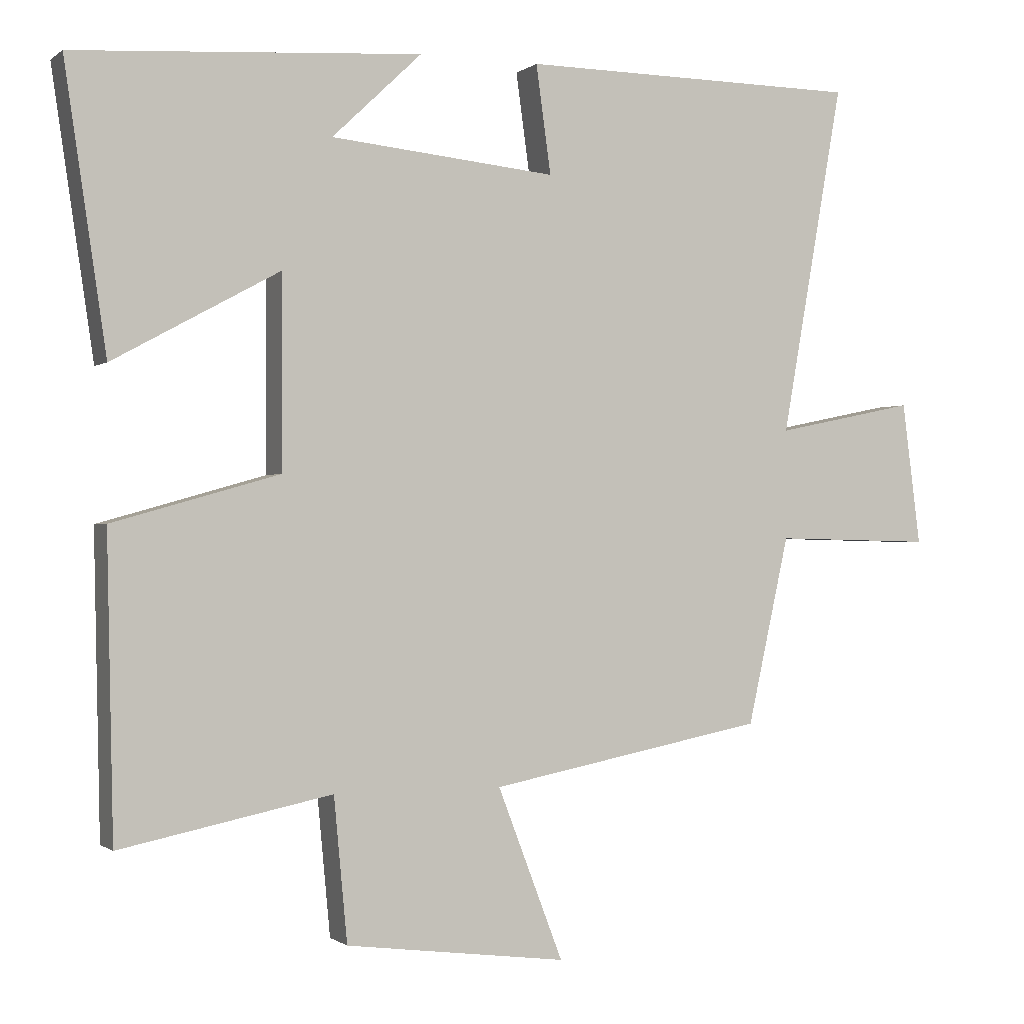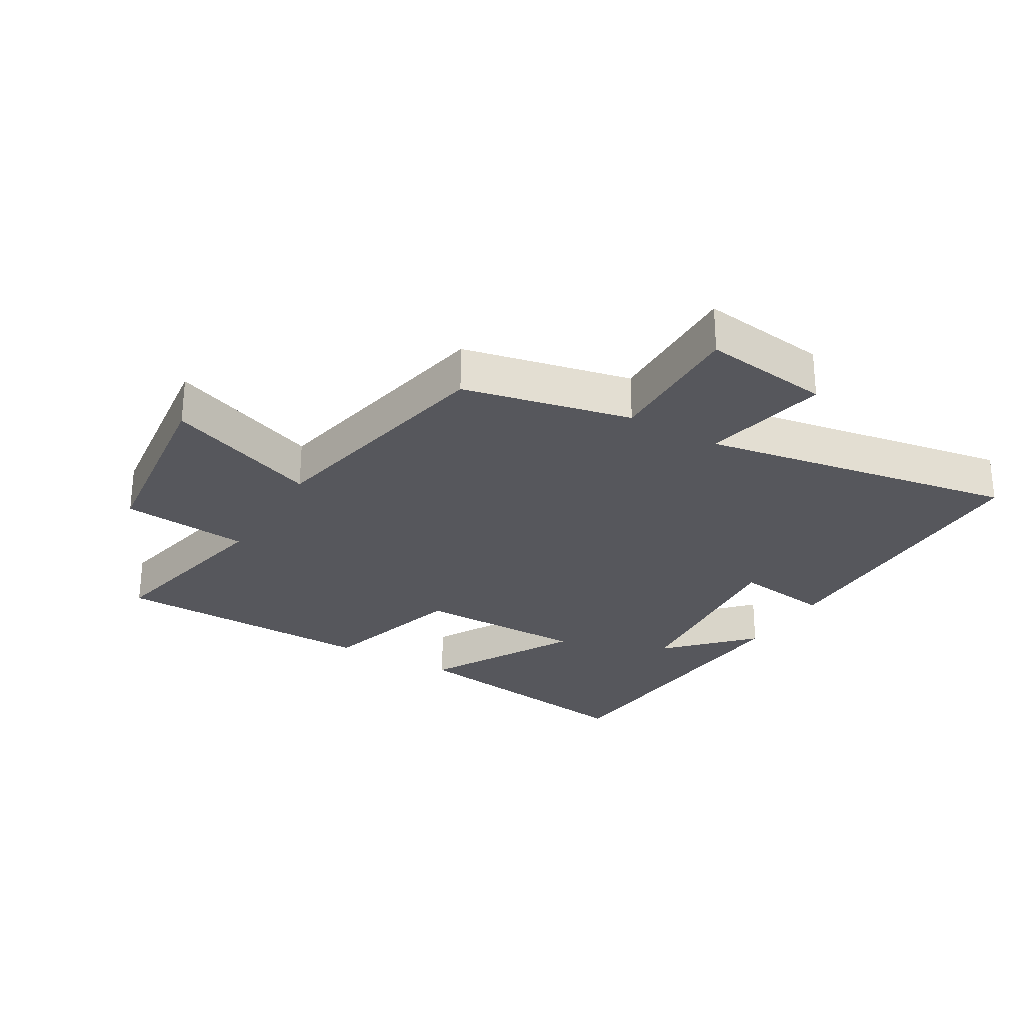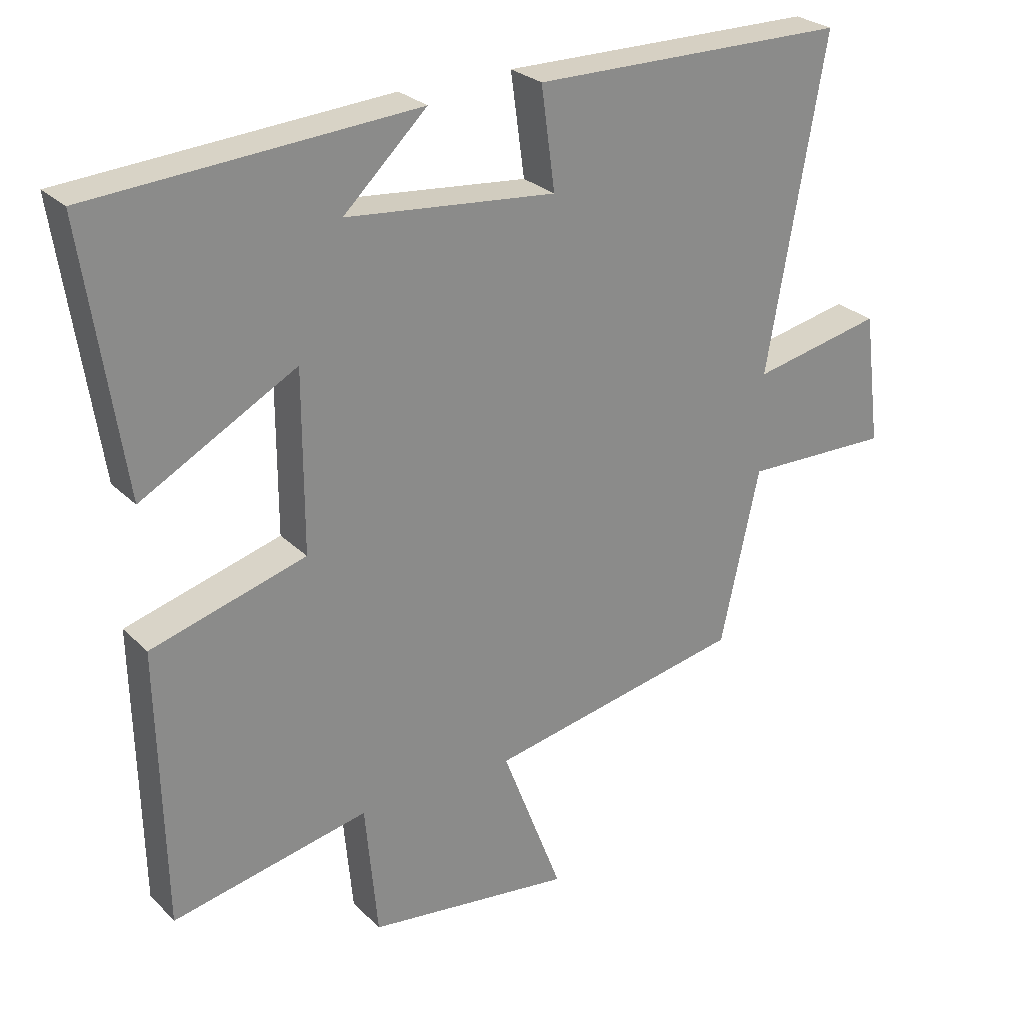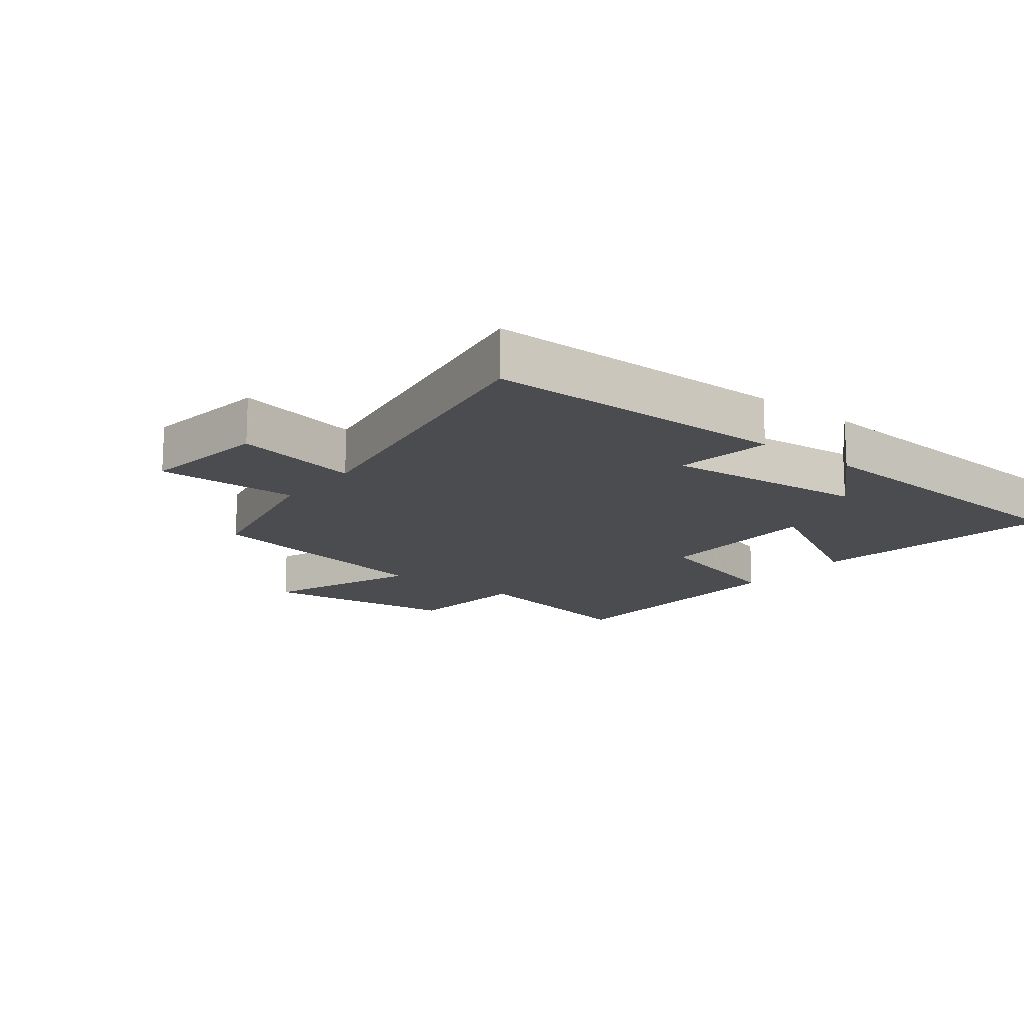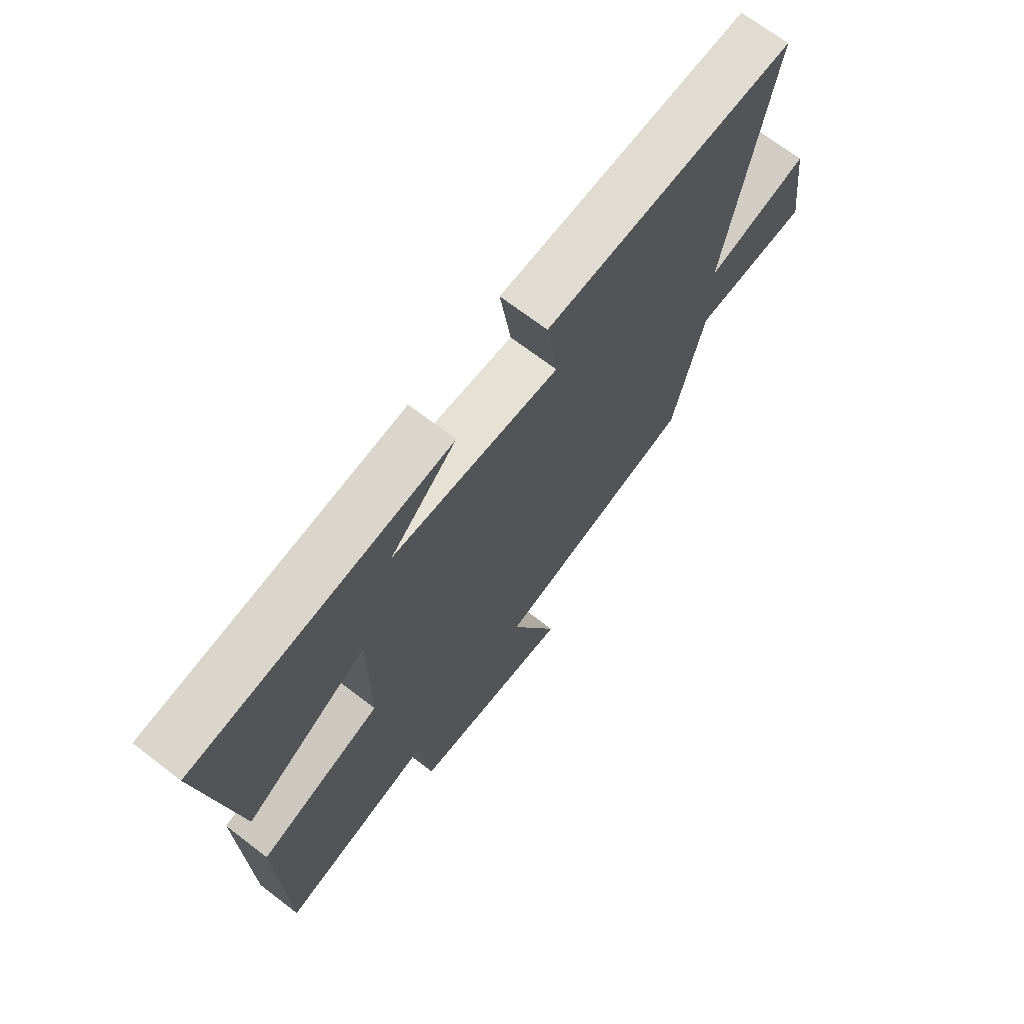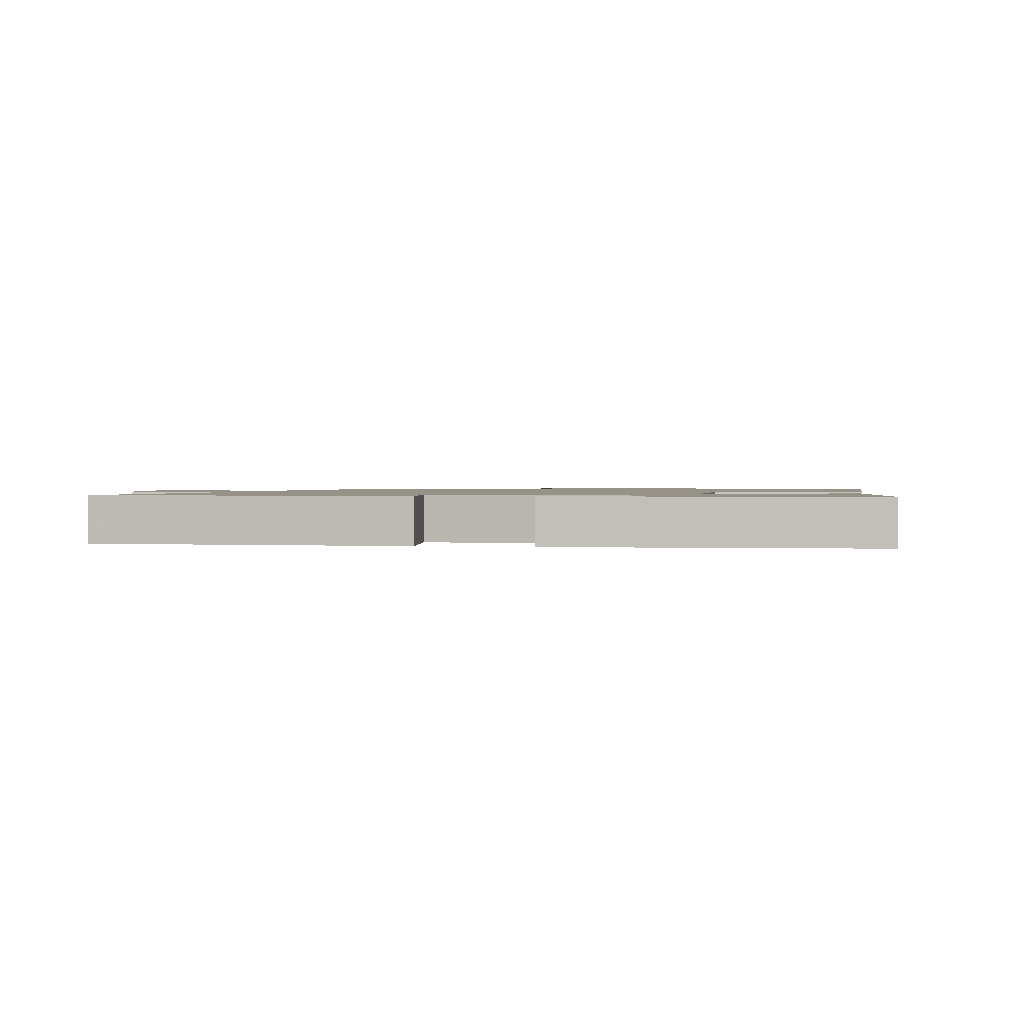
<metadata>
{"format":"obj","ext":"obj","renderer":"f3d","projection":"perspective","resolution":1024,"background":"white","views":[{"elev":-0.7,"azim":156.7,"up":"+Z"},{"elev":-27.5,"azim":-120.8,"up":"+Y"},{"elev":26.7,"azim":145.8,"up":"+Z"},{"elev":-15.2,"azim":-38.2,"up":"+Y"},{"elev":69.8,"azim":127.5,"up":"+Z"},{"elev":1.2,"azim":10.7,"up":"+Y"}]}
</metadata>
<code>
v 0.559 0.07 0.467
v 0.5 0.07 0.068
v 0.264 0.07 0.197
v 0.264 0.07 -0.073
v 0.5 0.07 -0.14
v 0.491 0.07 -0.561
v 0.191 0.07 -0.5
v 0.172 0.07 -0.703
v -0.142 0.07 -0.743
v -0.049 0.07 -0.5
v -0.441 0.07 -0.424
v -0.5 0.07 -0.158
v -0.725 0.07 -0.163
v -0.699 0.07 0.039
v -0.5 0.07 -0.002
v -0.588 0.07 0.495
v -0.105 0.07 0.5
v -0.126 0.07 0.347
v 0.194 0.07 0.379
v 0.067 0.07 0.5
v 0.559 0 0.467
v 0.5 0 0.068
v 0.264 0 0.197
v 0.264 0 -0.073
v 0.5 0 -0.14
v 0.491 0 -0.561
v 0.191 0 -0.5
v 0.172 0 -0.703
v -0.142 0 -0.743
v -0.049 0 -0.5
v -0.441 0 -0.424
v -0.5 0 -0.158
v -0.725 0 -0.163
v -0.699 0 0.039
v -0.5 0 -0.002
v -0.588 0 0.495
v -0.105 0 0.5
v -0.126 0 0.347
v 0.194 0 0.379
v 0.067 0 0.5
f 19 20 1
f 15 16 17 18
f 15 18 19
f 12 13 14 15
f 10 11 12 15
f 10 15 19
f 7 8 9 10
f 7 10 19
f 4 5 6 7
f 3 4 7 19
f 1 2 3 19
f 21 40 39
f 38 37 36 35
f 39 38 35
f 35 34 33 32
f 35 32 31 30
f 39 35 30
f 30 29 28 27
f 39 30 27
f 27 26 25 24
f 39 27 24 23
f 39 23 22 21
f 1 21 22 2
f 2 22 23 3
f 3 23 24 4
f 4 24 25 5
f 5 25 26 6
f 6 26 27 7
f 7 27 28 8
f 8 28 29 9
f 9 29 30 10
f 10 30 31 11
f 11 31 32 12
f 12 32 33 13
f 13 33 34 14
f 14 34 35 15
f 15 35 36 16
f 16 36 37 17
f 17 37 38 18
f 18 38 39 19
f 19 39 40 20
f 20 40 21 1

</code>
